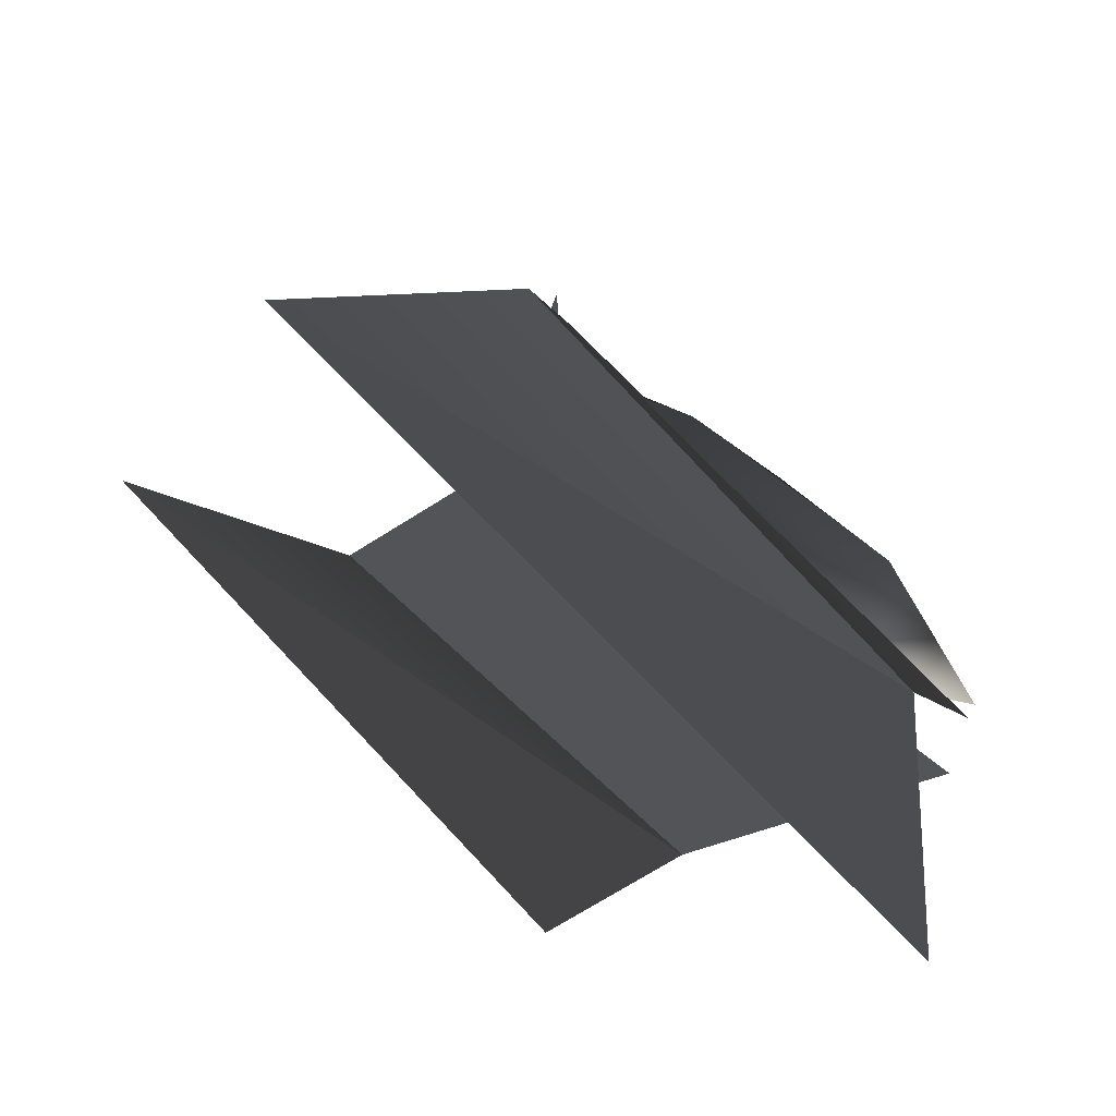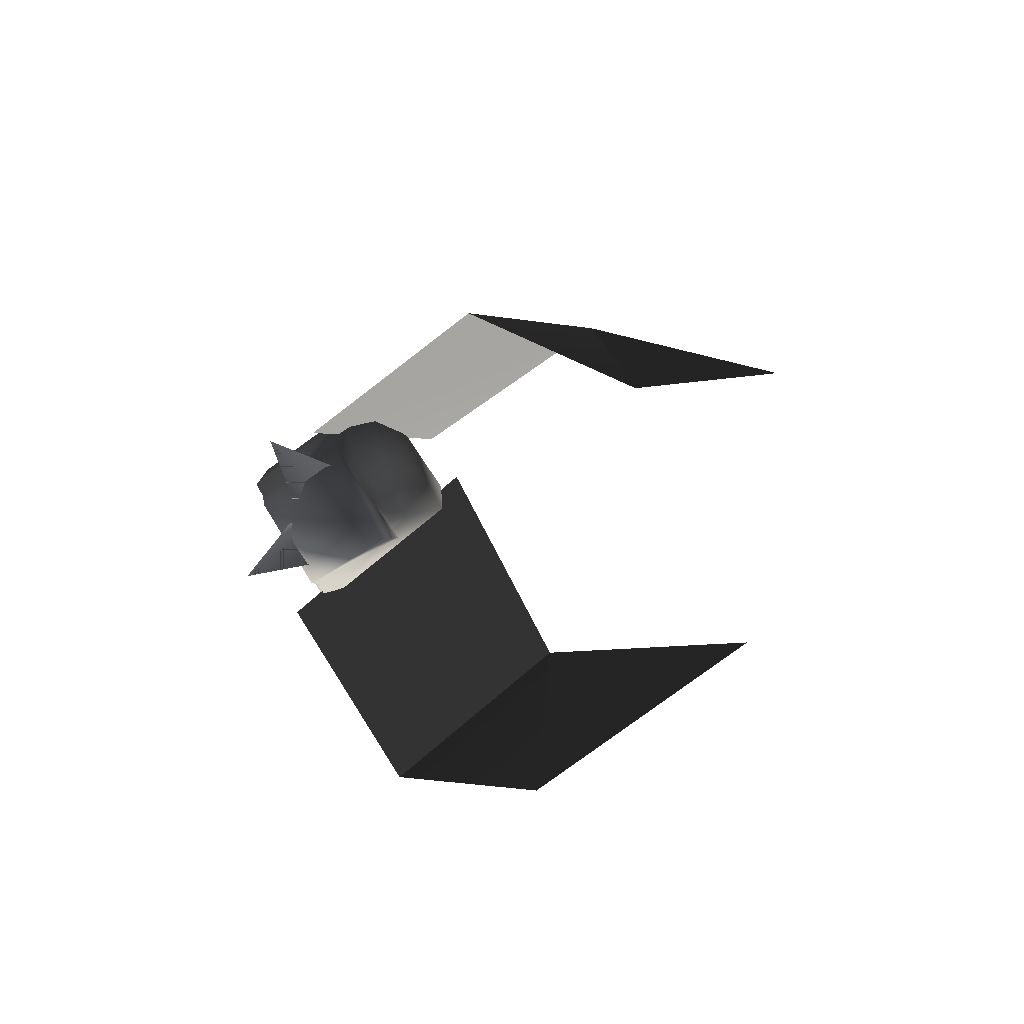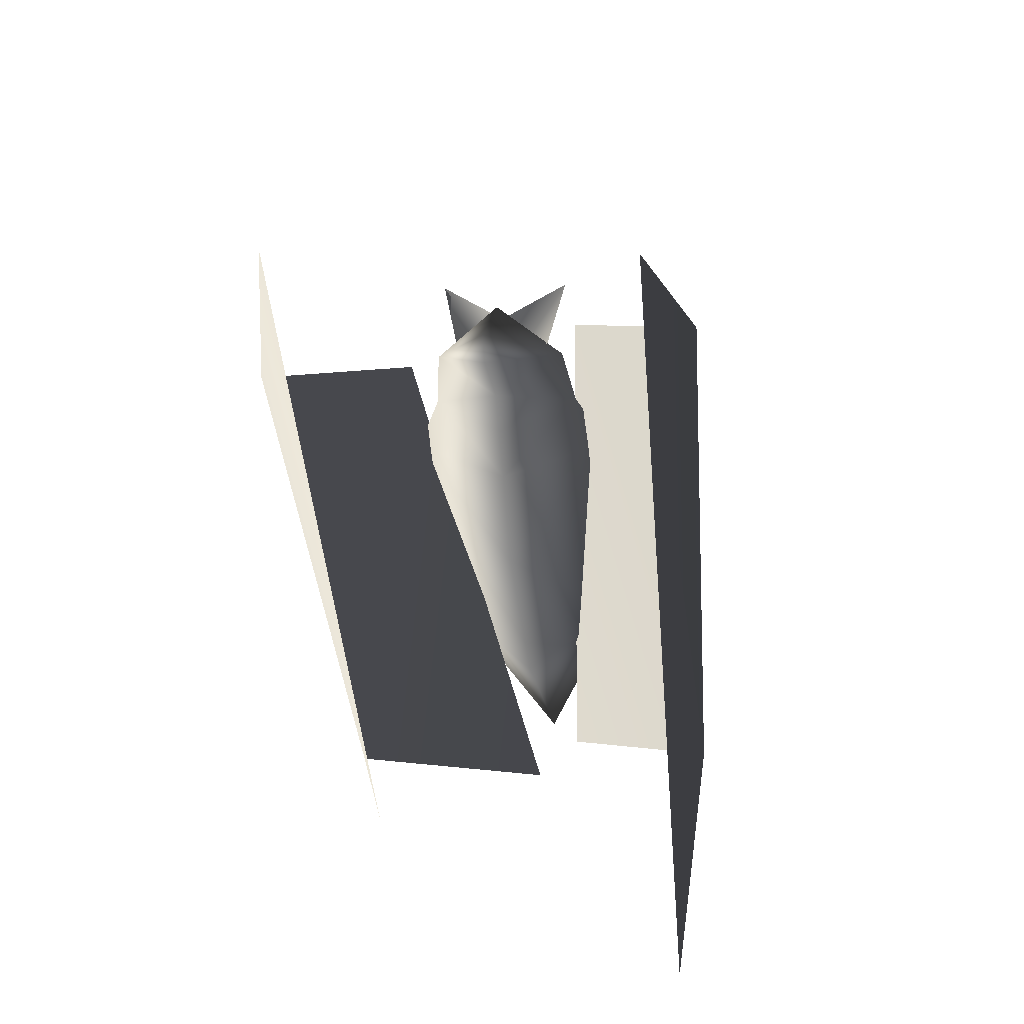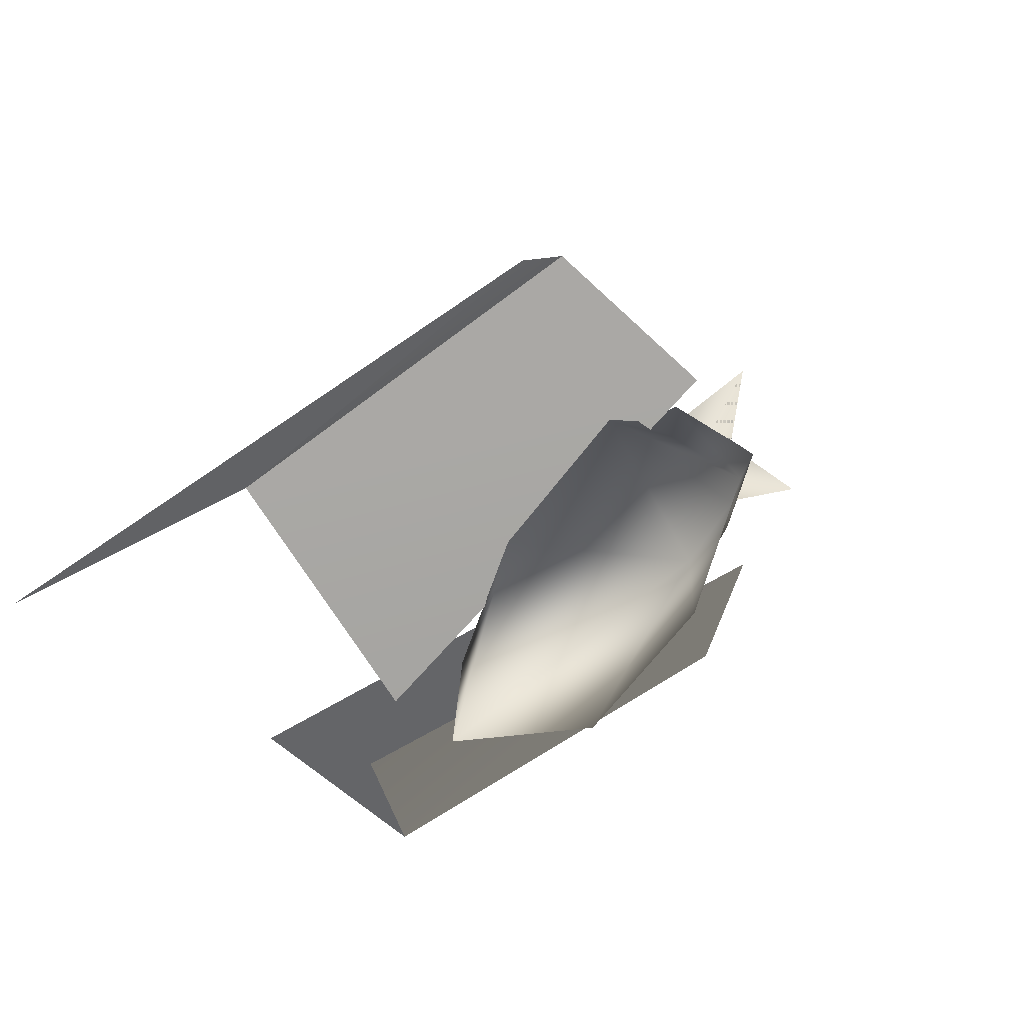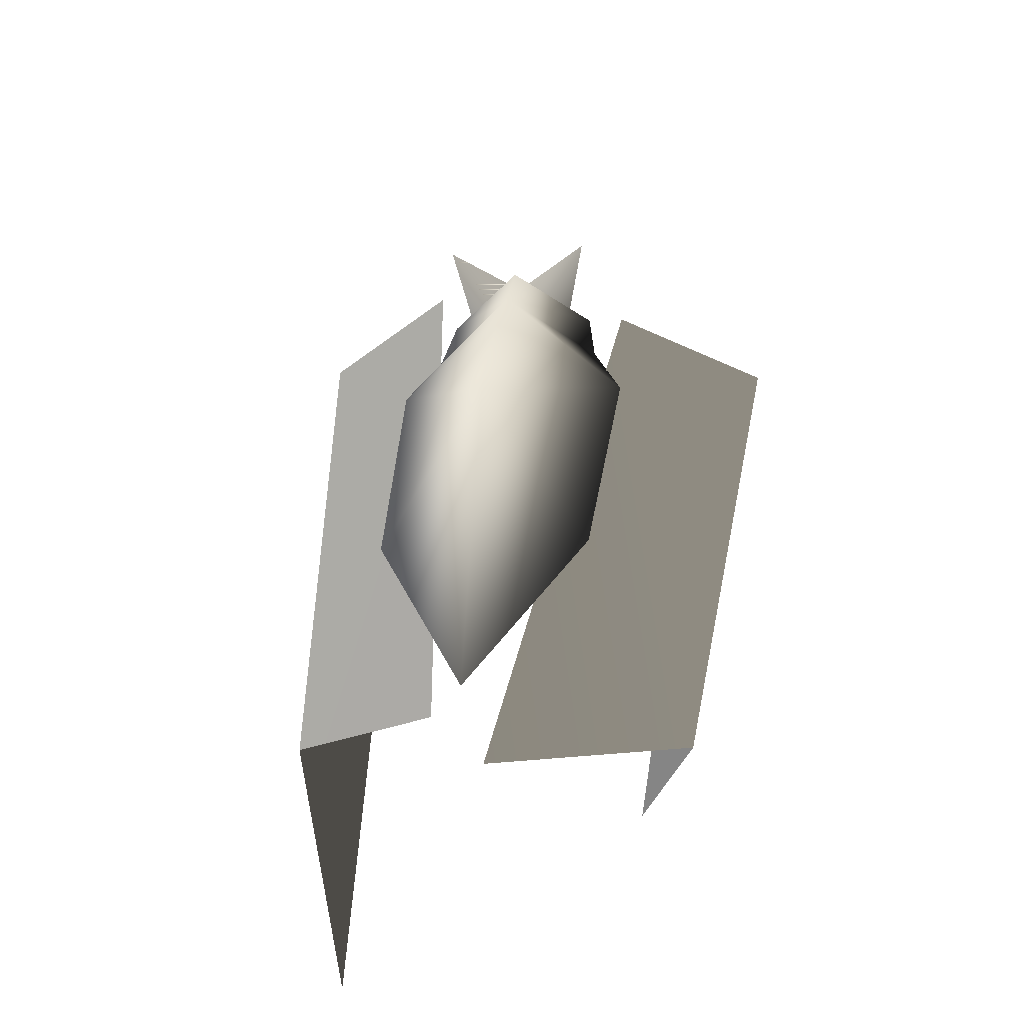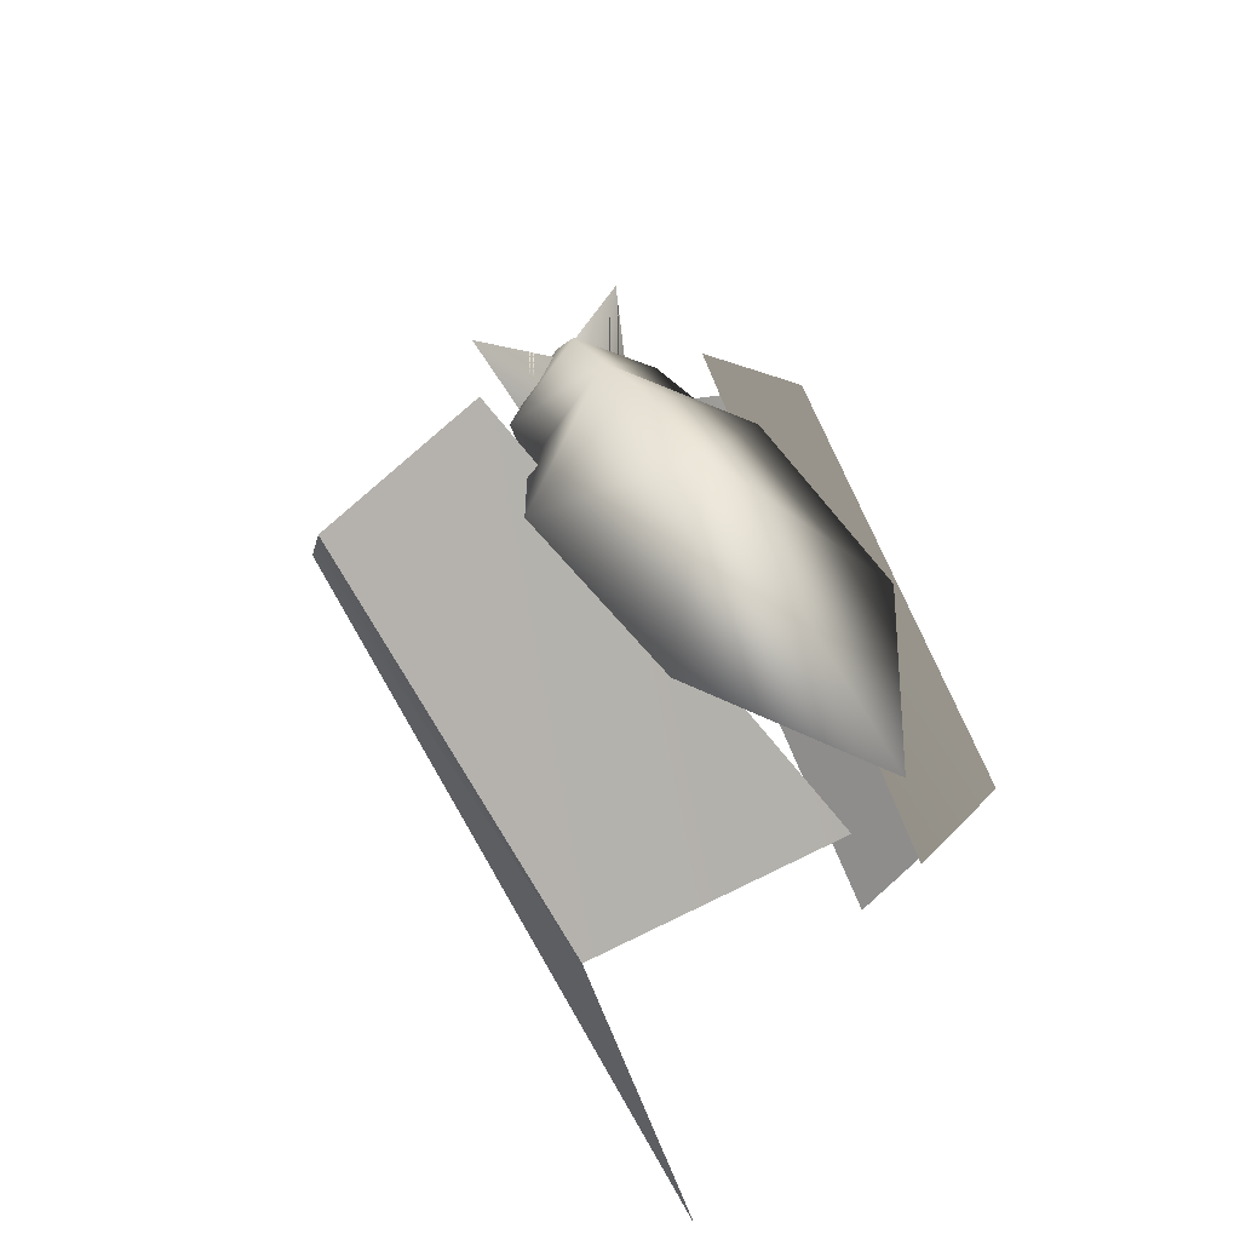
<metadata>
{"format":"obj","ext":"obj","renderer":"f3d","projection":"perspective","resolution":1024,"background":"white","views":[{"elev":40.6,"azim":17.2,"up":"+Z"},{"elev":40.0,"azim":-85.5,"up":"+Z"},{"elev":-53.9,"azim":-50.6,"up":"+Y"},{"elev":-8.2,"azim":122.1,"up":"+Z"},{"elev":38.9,"azim":128.2,"up":"+Y"},{"elev":38.0,"azim":97.4,"up":"+Y"}]}
</metadata>
<code>
v 1.71 9.779 -0.6431
v 1.704 9.797 -0.6543
v 1.694 9.819 -0.6115
v 1.667 9.73 -0.6681
v 1.652 9.739 -0.657
v 1.671 9.793 -0.7177
v 1.668 9.799 -0.6571
v 1.699 9.828 -0.6724
v 1.722 9.779 -0.6375
v 1.673 9.788 -0.7003
v 1.644 9.832 -0.6901
v 1.683 9.803 -0.6863
v 1.683 9.803 -0.6863
v 1.644 9.832 -0.6901
v 1.679 9.8 -0.6611
v 1.704 9.797 -0.6543
v 1.694 9.819 -0.6115
v 1.694 9.819 -0.6115
v 1.679 9.8 -0.6611
v 1.704 9.797 -0.6543
v 1.71 9.779 -0.6431
v 1.737 9.837 -0.6953
v 1.759 9.777 -0.6541
v 1.804 9.773 -0.6591
v 1.759 9.736 -0.7256
v 1.644 9.832 -0.6901
v 1.683 9.803 -0.6863
v 1.679 9.8 -0.6611
v 1.673 9.788 -0.7003
v 1.875 9.8 -0.8686
v 2.017 9.789 -0.8821
v 1.917 9.729 -0.8276
v 1.813 9.717 -0.7635
v 1.945 9.781 -0.7582
v 1.851 9.856 -0.7648
v 1.725 9.794 -0.7838
v 1.776 9.849 -0.7177
v 1.701 9.792 -0.745
v 1.705 9.751 -0.689
v 1.727 9.744 -0.7042
v 2.017 9.749 -0.8577
v 1.715 9.793 -0.6187
v 1.67 9.805 -0.7449
v 2.011 9.727 -0.8937
v 1.592 9.572 -0.4752
v 2.037 9.46 -0.7861
v 1.792 9.48 -0.8647
v 1.453 9.62 -0.6807
v 1.991 9.613 -0.7169
v 1.991 9.613 -0.7169
v 1.718 9.685 -0.5151
v 1.991 9.613 -0.7169
v 1.718 9.685 -0.5151
v 1.843 9.635 -0.936
v 1.843 9.635 -0.936
v 1.569 9.722 -0.7998
v 1.843 9.635 -0.936
v 1.569 9.722 -0.7998
g BAT01
o BAT010
f 1 2 3
f 4 5 6
f 6 5 7
f 7 8 6
f 9 8 7
f 10 11 12
f 13 14 15
f 16 15 17
f 18 19 20
f 20 21 18
f 22 8 9
f 9 23 22
f 22 23 24
f 25 24 23
f 26 27 28
f 27 26 29
f 30 31 32
f 33 30 32
f 34 33 32
f 33 34 24
f 34 35 24
f 32 31 34
f 31 35 34
f 31 30 35
f 30 36 35
f 33 36 30
f 24 35 37
f 37 35 36
f 22 37 36
f 36 38 22
f 22 38 6
f 39 6 38
f 6 39 4
f 39 9 4
f 9 5 4
f 7 5 9
f 23 9 39
f 39 40 23
f 38 40 39
f 25 40 38
f 38 36 25
f 24 37 22
f 23 40 25
f 6 8 22
f 36 33 25
f 25 33 24
f 54 47 48
f 55 48 56
f 57 58 43
f 44 57 43
f 41 42 49
f 50 51 45
f 52 45 46
f 49 42 53

</code>
